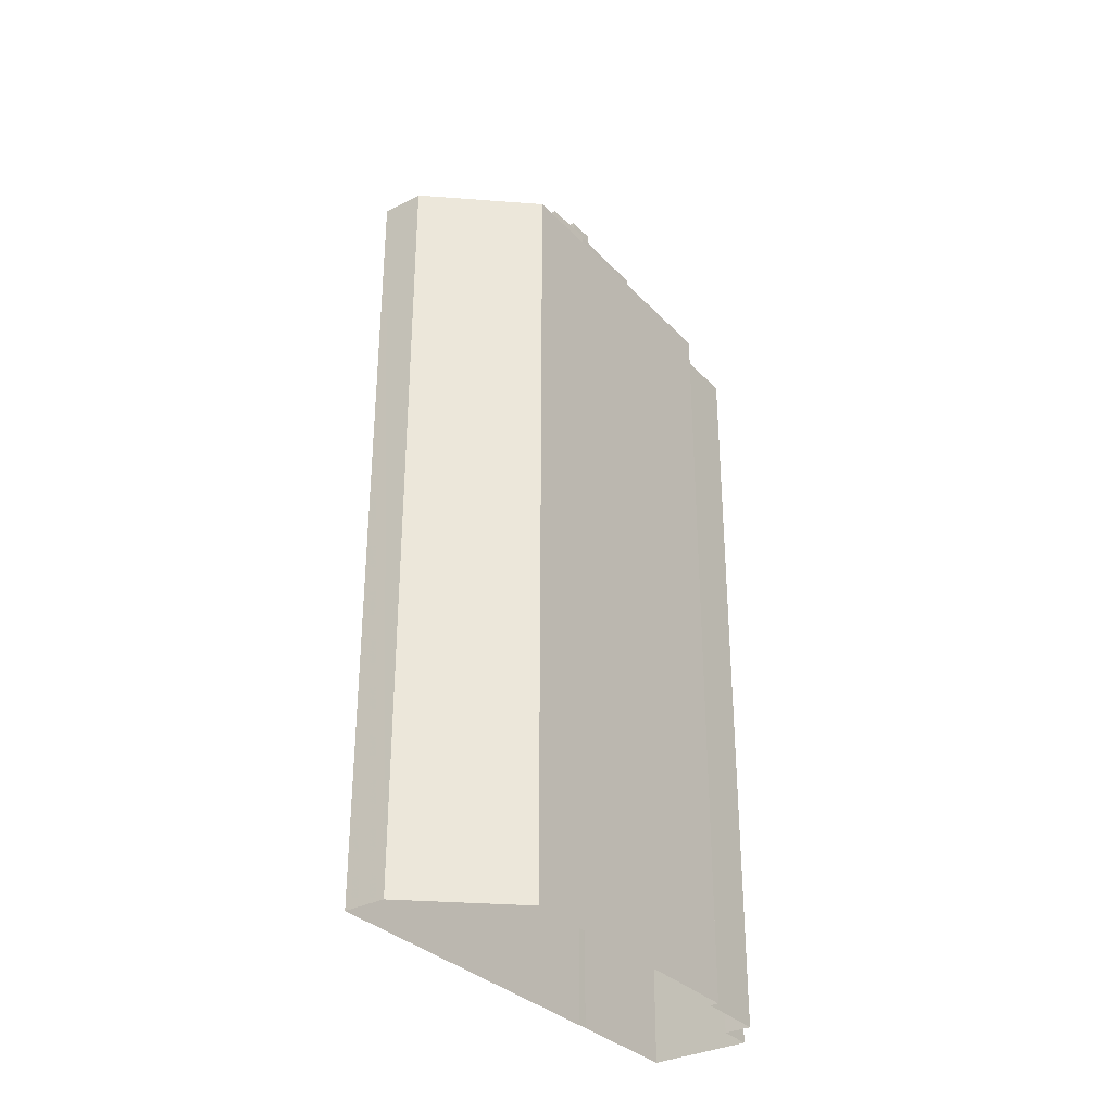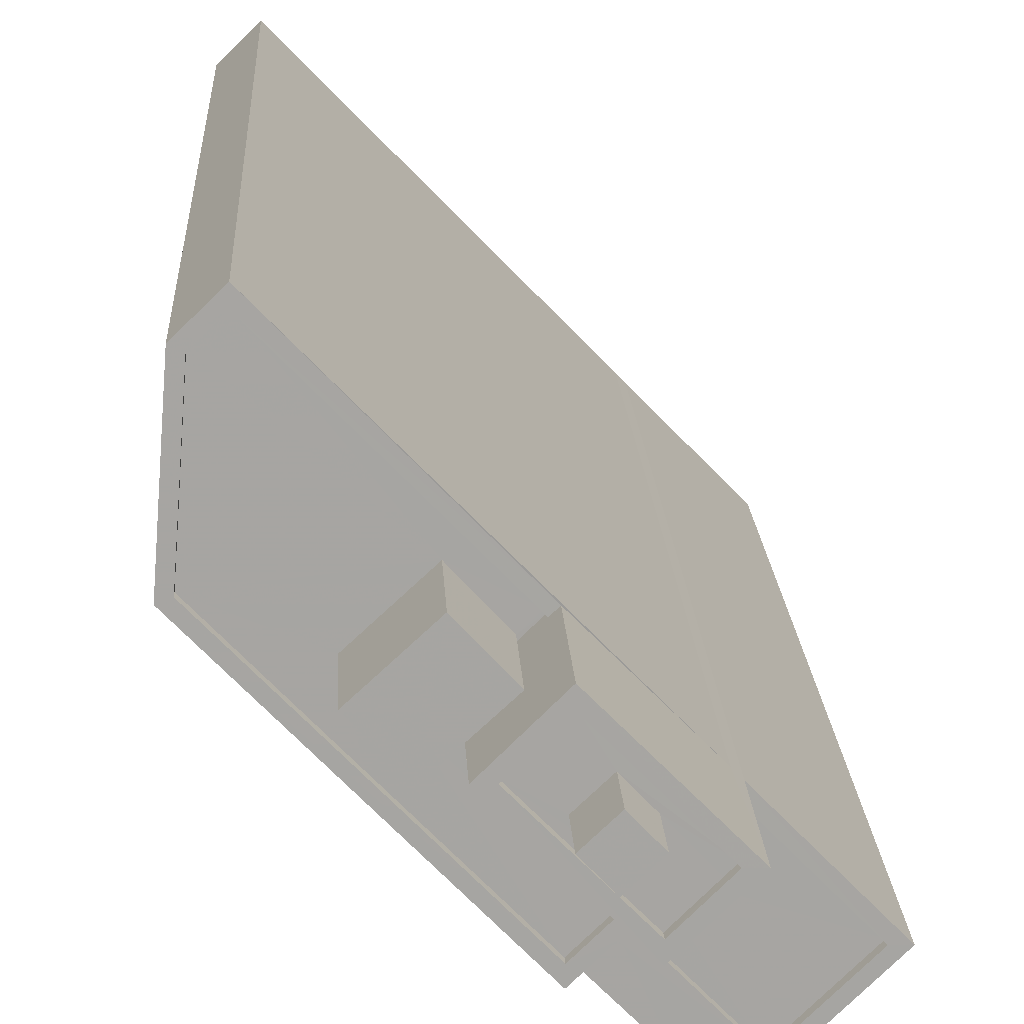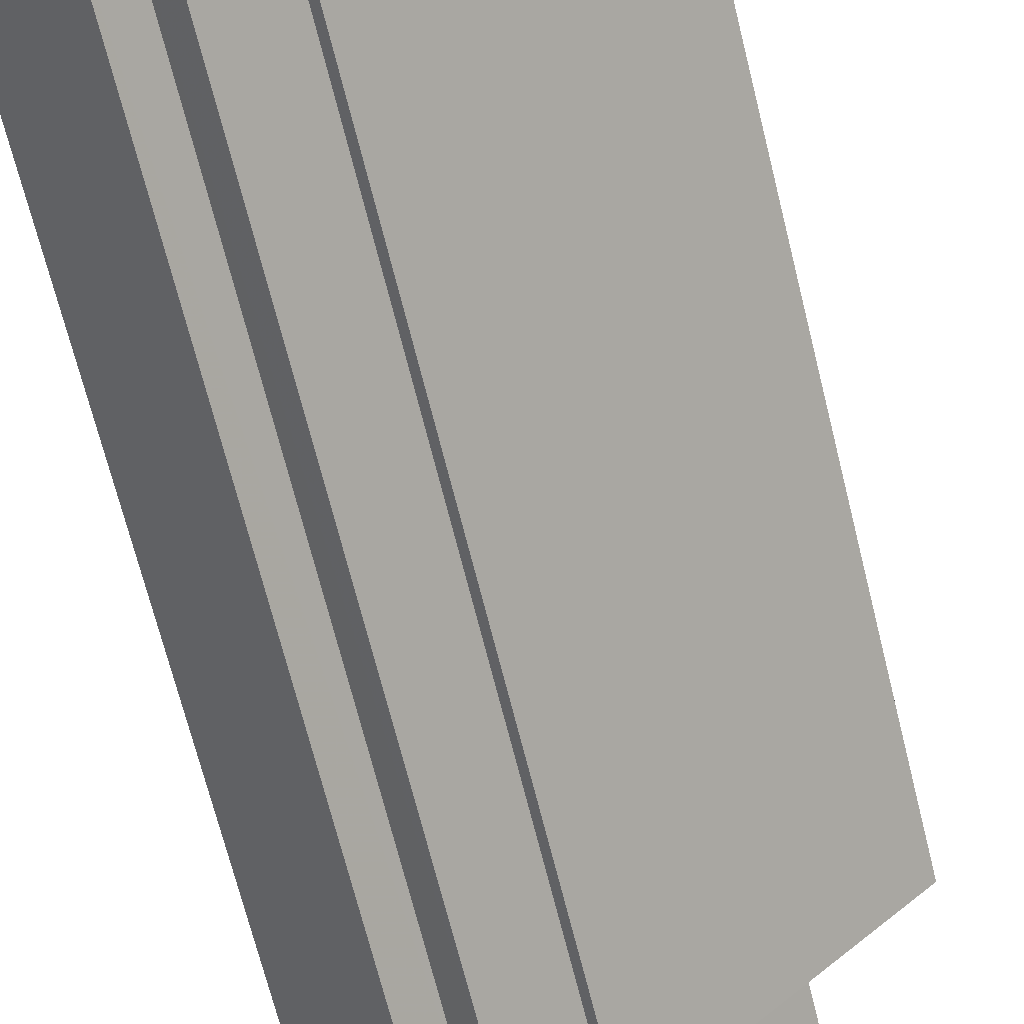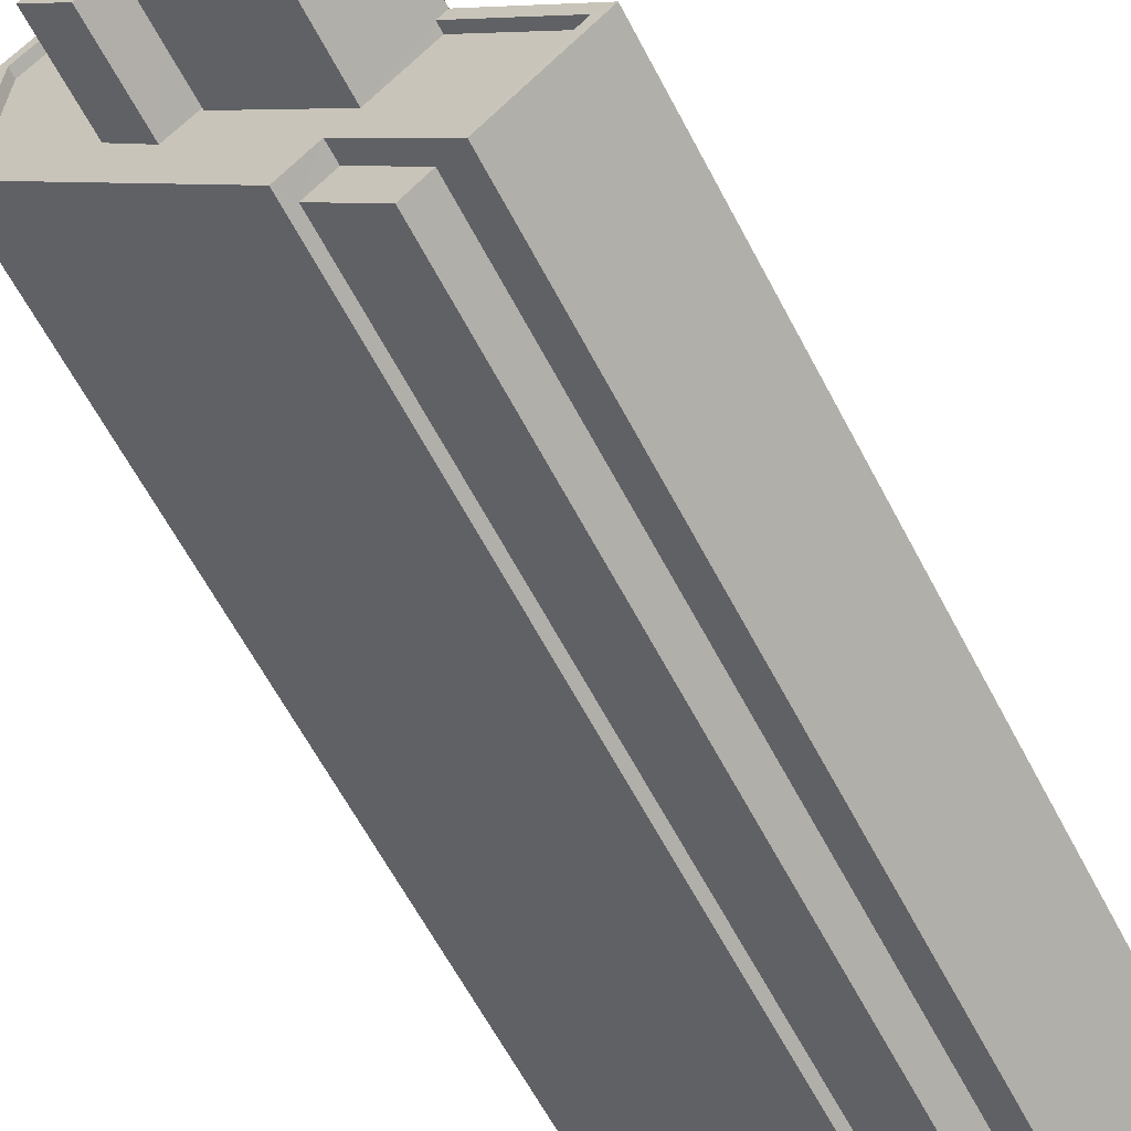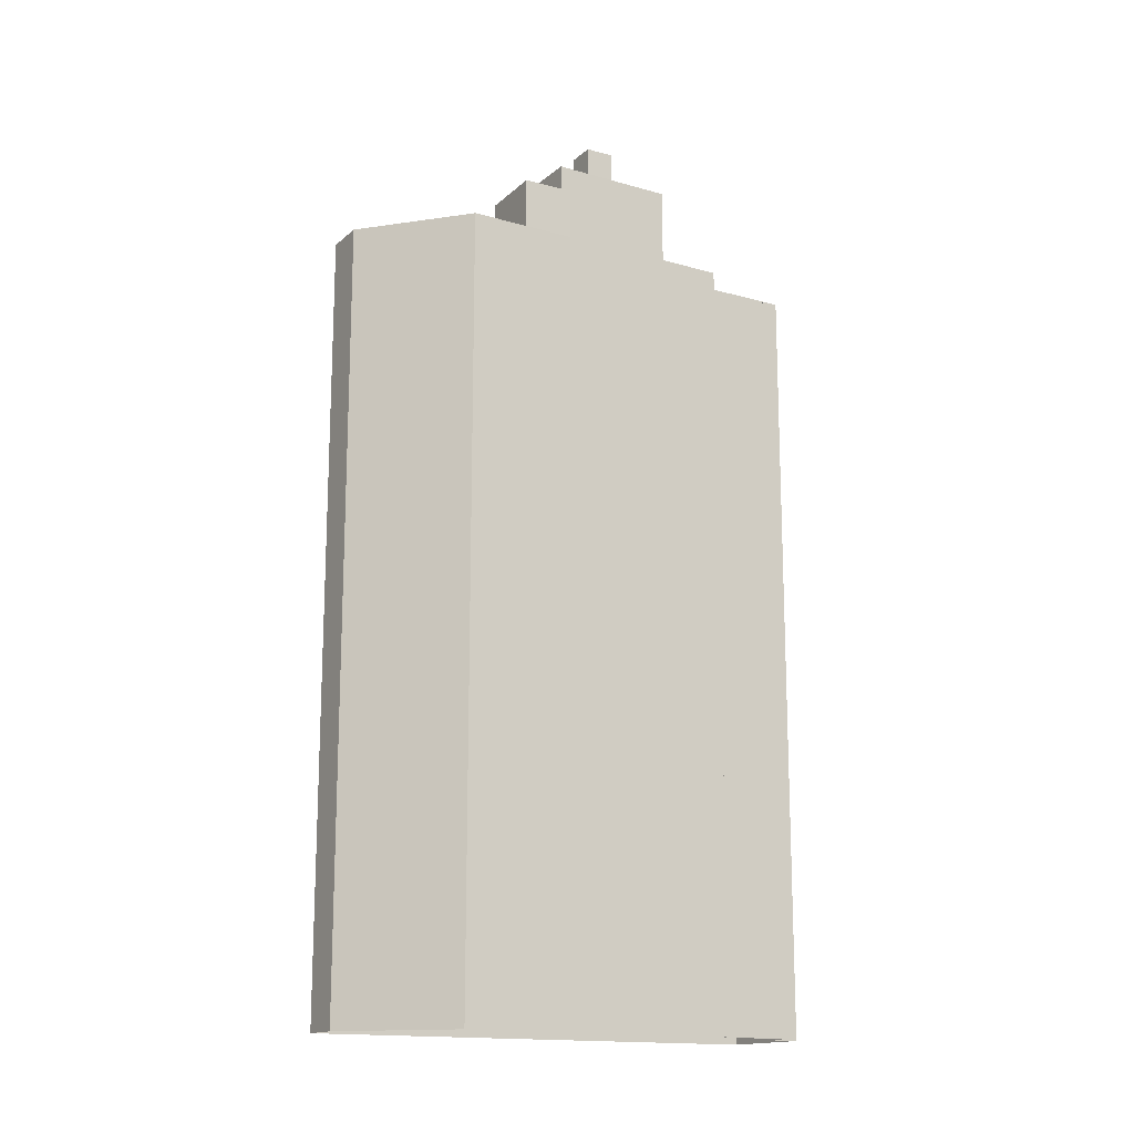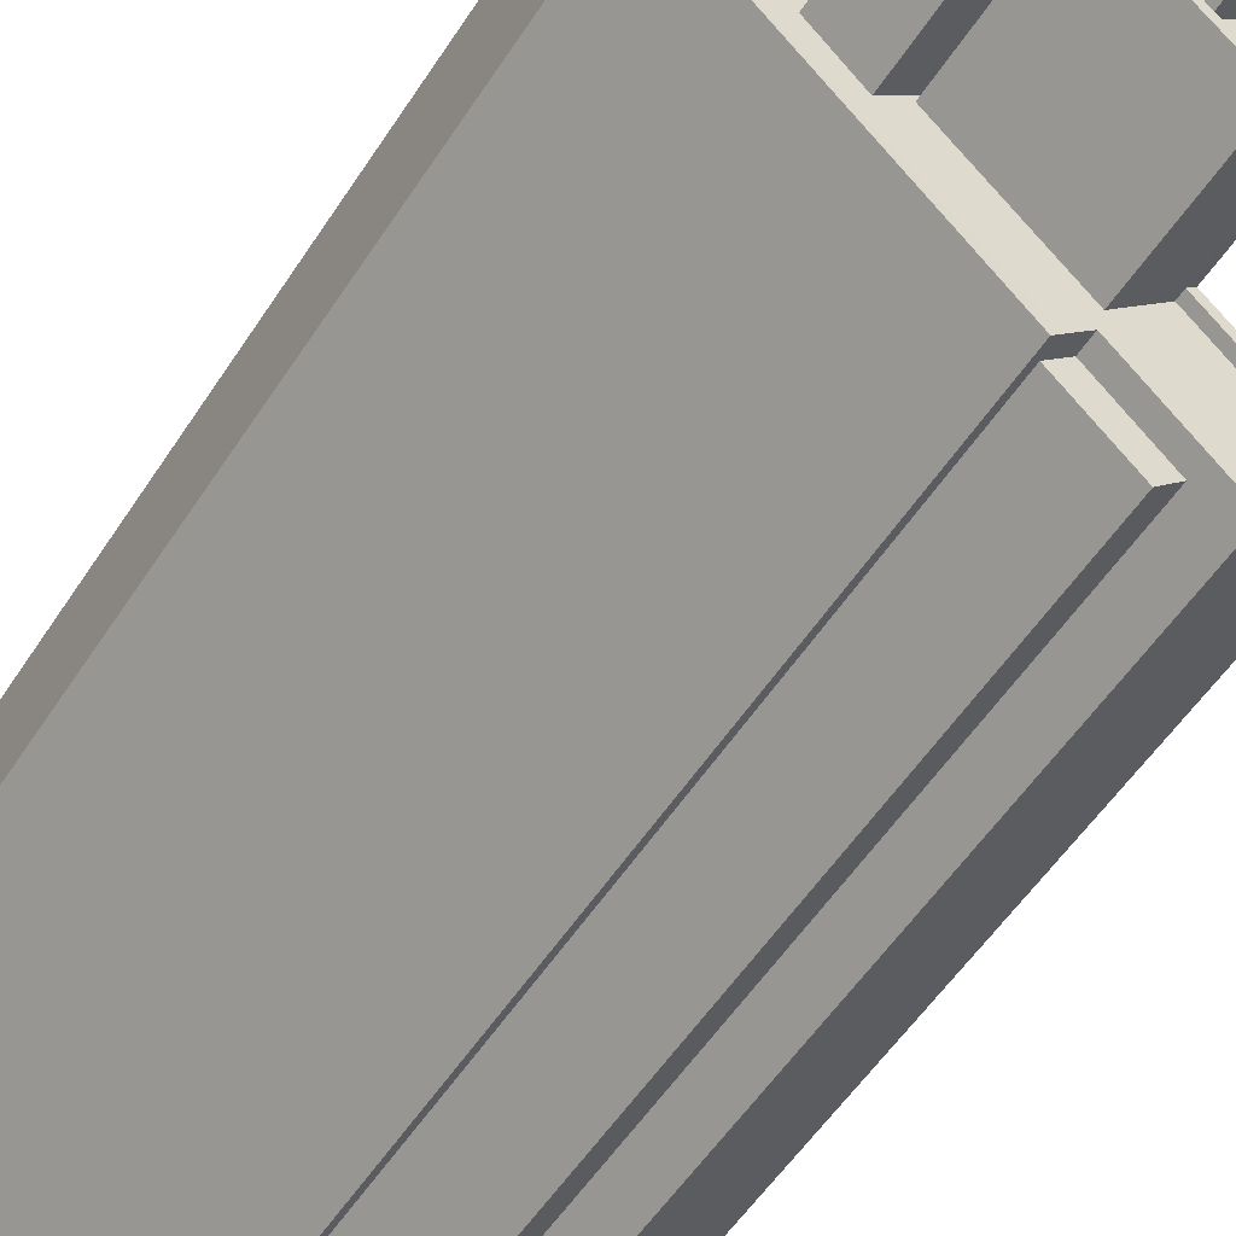
<metadata>
{"format":"obj","ext":"obj","renderer":"f3d","projection":"perspective","resolution":1024,"background":"white","views":[{"elev":-32.6,"azim":-100.1,"up":"+Z"},{"elev":16.4,"azim":-2.6,"up":"+Y"},{"elev":-68.3,"azim":-166.1,"up":"+Y"},{"elev":-60.1,"azim":27.1,"up":"+Y"},{"elev":-15.4,"azim":-76.6,"up":"+Z"},{"elev":-53.2,"azim":-31.9,"up":"+Y"}]}
</metadata>
<code>
v -6311 -3.698e+04 3.246
v -6310 -3.698e+04 3.246
v -6302 -3.699e+04 3.243
v -6302 -3.699e+04 3.243
v -6302 -3.699e+04 3.243
v -6311 -3.698e+04 3.246
v -6299 -3.699e+04 3.242
v -6302 -3.699e+04 3.242
v -6302 -3.699e+04 3.242
v -6305 -3.699e+04 3.243
v -6305 -3.699e+04 3.243
v -6303 -3.699e+04 3.242
v -6304 -3.699e+04 27.49
v -6303 -3.699e+04 27.49
v -6302 -3.699e+04 27.49
v -6305 -3.699e+04 27.49
v -6308 -3.698e+04 27.73
v -6308 -3.699e+04 27.73
v -6307 -3.699e+04 27.73
v -6311 -3.698e+04 27.73
v -6305 -3.698e+04 27.73
v -6310 -3.698e+04 27.73
v -6307 -3.698e+04 27.73
v -6306 -3.698e+04 27.73
v -6310 -3.698e+04 27.73
v -6305 -3.699e+04 27.73
v -6305 -3.698e+04 27.73
v -6306 -3.699e+04 27.73
v -6302 -3.699e+04 27.73
v -6300 -3.699e+04 27.73
v -6304 -3.699e+04 27.73
v -6304 -3.699e+04 27.73
v -6302 -3.699e+04 27.73
v -6310 -3.698e+04 27.98
v -6311 -3.698e+04 27.98
v -6310 -3.698e+04 27.98
v -6302 -3.699e+04 27.98
v -6300 -3.699e+04 27.98
v -6299 -3.699e+04 27.98
v -6302 -3.699e+04 27.98
v -6311 -3.698e+04 27.98
v -6311 -3.698e+04 27.98
v -6302 -3.699e+04 27.98
v -6305 -3.698e+04 27.98
v -6305 -3.699e+04 27.98
v -6305 -3.699e+04 27.98
v -6302 -3.699e+04 27.98
v -6304 -3.699e+04 27.98
v -6302 -3.699e+04 27.98
v -6304 -3.699e+04 27.98
v -6305 -3.698e+04 27.98
v -6310 -3.698e+04 27.98
v -6307 -3.699e+04 30.32
v -6307 -3.698e+04 30.32
v -6308 -3.698e+04 30.32
v -6306 -3.698e+04 30.32
v -6305 -3.699e+04 32.91
v -6304 -3.699e+04 32.91
v -6304 -3.699e+04 32.91
v -6304 -3.699e+04 32.91
v -6304 -3.699e+04 31.38
v -6304 -3.699e+04 31.38
v -6303 -3.699e+04 31.38
v -6306 -3.699e+04 31.38
v -6305 -3.699e+04 31.38
v -6305 -3.698e+04 31.38
v -6304 -3.699e+04 31.38
v -6304 -3.699e+04 31.38
v -6305 -3.698e+04 31.38
v -6302 -3.699e+04 31.38
v -6302 -3.699e+04 31.63
v -6302 -3.699e+04 31.63
v -6305 -3.698e+04 31.63
v -6305 -3.698e+04 31.63
v -6304 -3.699e+04 31.63
v -6306 -3.699e+04 31.63
v -6306 -3.699e+04 31.63
v -6304 -3.699e+04 31.63
f 1 2 3
f 3 4 5
f 1 6 2
f 7 8 9
f 5 7 9
f 10 11 1
f 9 12 10
f 10 1 3
f 5 10 3
f 5 9 10
f 13 14 15
f 13 16 14
f 17 18 19
f 18 17 20
f 21 22 23
f 24 21 23
f 23 25 20
f 22 25 23
f 23 20 17
f 26 19 18
f 24 27 21
f 28 24 19
f 29 30 31
f 32 29 31
f 19 26 32
f 28 27 24
f 30 33 31
f 19 31 28
f 32 31 19
f 34 35 36
f 37 38 39
f 38 40 39
f 35 41 42
f 43 34 44
f 45 46 41
f 47 38 37
f 48 40 49
f 46 45 48
f 49 40 38
f 49 50 48
f 50 46 48
f 51 44 36
f 46 42 41
f 42 52 35
f 36 35 52
f 44 34 36
f 53 54 55
f 53 56 54
f 57 58 59
f 60 57 59
f 61 62 63
f 62 61 64
f 64 65 66
f 63 67 61
f 66 65 68
f 61 65 64
f 68 69 66
f 68 70 69
f 63 70 67
f 70 68 67
f 71 72 73
f 74 71 73
f 71 75 72
f 73 76 77
f 74 73 77
f 77 76 75
f 78 75 71
f 77 75 78
f 9 14 12
f 9 15 14
f 10 12 14
f 16 10 14
f 48 15 40
f 40 15 8
f 48 13 15
f 8 15 9
f 39 8 7
f 39 40 8
f 13 48 16
f 10 16 11
f 11 16 45
f 16 48 45
f 45 1 11
f 45 41 1
f 41 6 1
f 41 35 6
f 34 2 6
f 35 34 6
f 5 39 7
f 5 37 39
f 43 2 34
f 43 3 2
f 33 30 38
f 47 33 38
f 22 21 36
f 21 27 51
f 36 21 51
f 38 30 29
f 49 38 29
f 49 29 32
f 50 49 32
f 50 32 26
f 46 50 26
f 26 18 46
f 18 20 42
f 18 42 46
f 42 20 25
f 52 42 25
f 36 25 22
f 36 52 25
f 17 53 55
f 17 19 53
f 54 17 55
f 54 23 17
f 56 23 54
f 56 24 23
f 56 19 24
f 56 53 19
f 61 59 58
f 61 67 59
f 65 61 58
f 57 65 58
f 68 65 57
f 60 68 57
f 59 68 60
f 59 67 68
f 69 74 66
f 66 77 64
f 66 74 77
f 71 69 70
f 71 74 69
f 62 78 63
f 63 71 70
f 63 78 71
f 64 78 62
f 64 77 78
f 4 43 72
f 72 43 73
f 4 3 43
f 73 43 44
f 5 4 37
f 4 72 37
f 33 47 31
f 31 47 75
f 47 72 75
f 37 72 47
f 75 76 28
f 31 75 28
f 73 51 76
f 76 51 28
f 73 44 51
f 28 51 27

</code>
